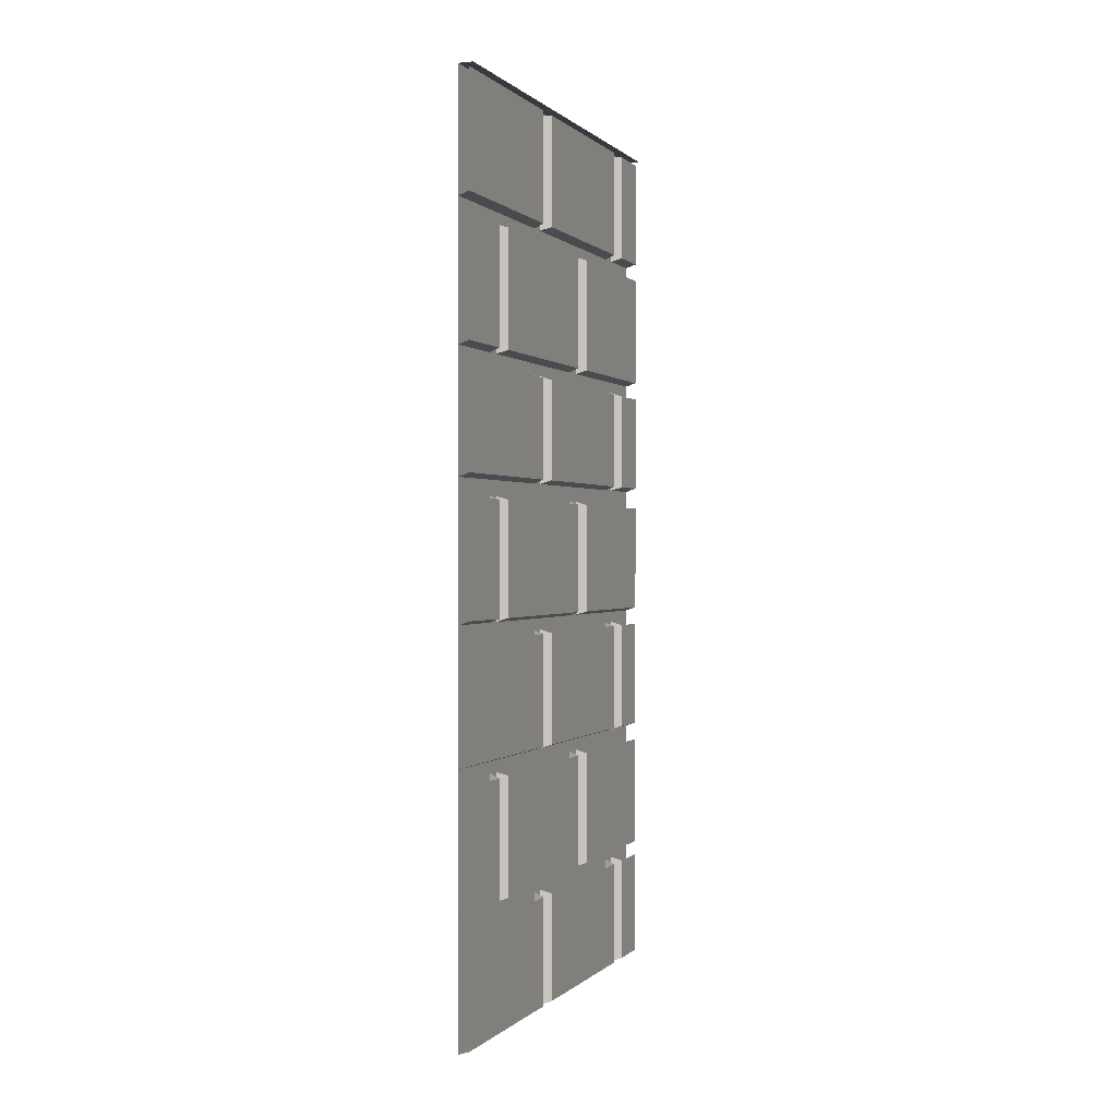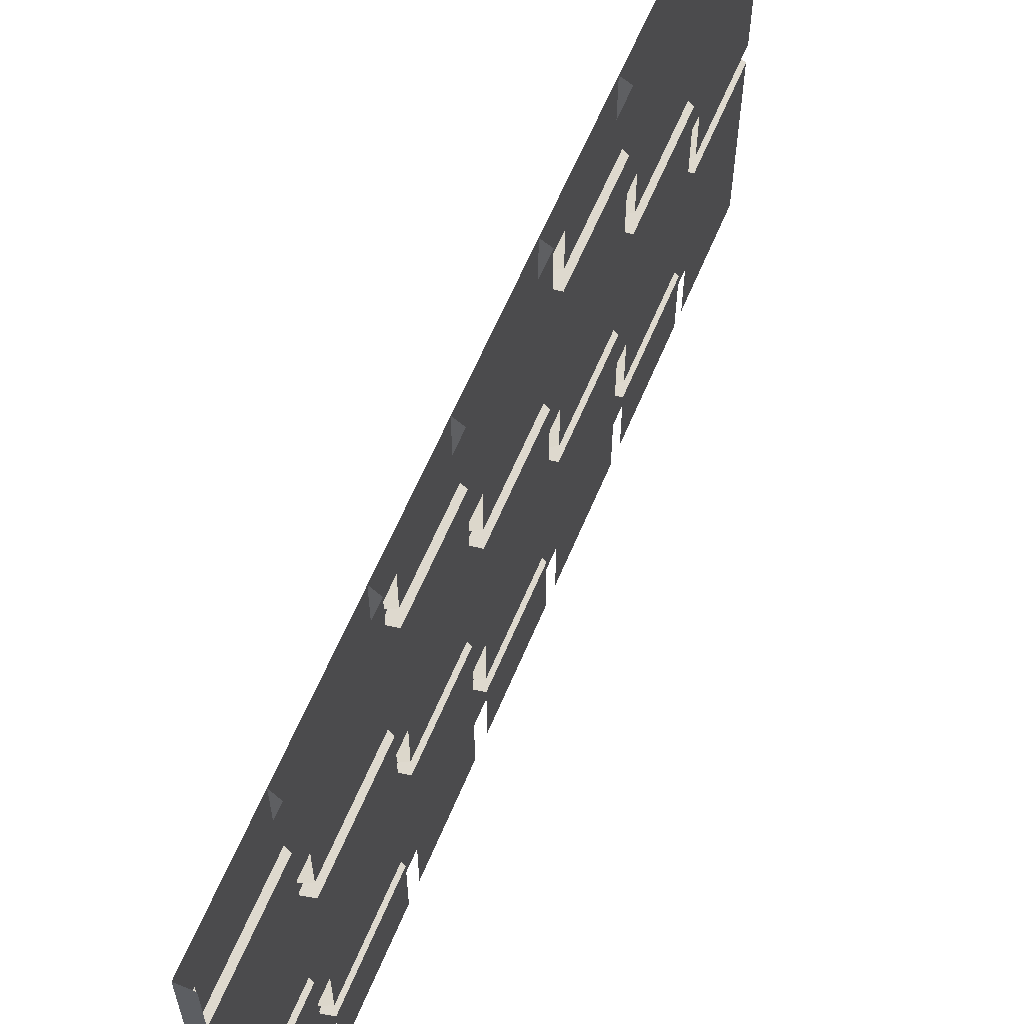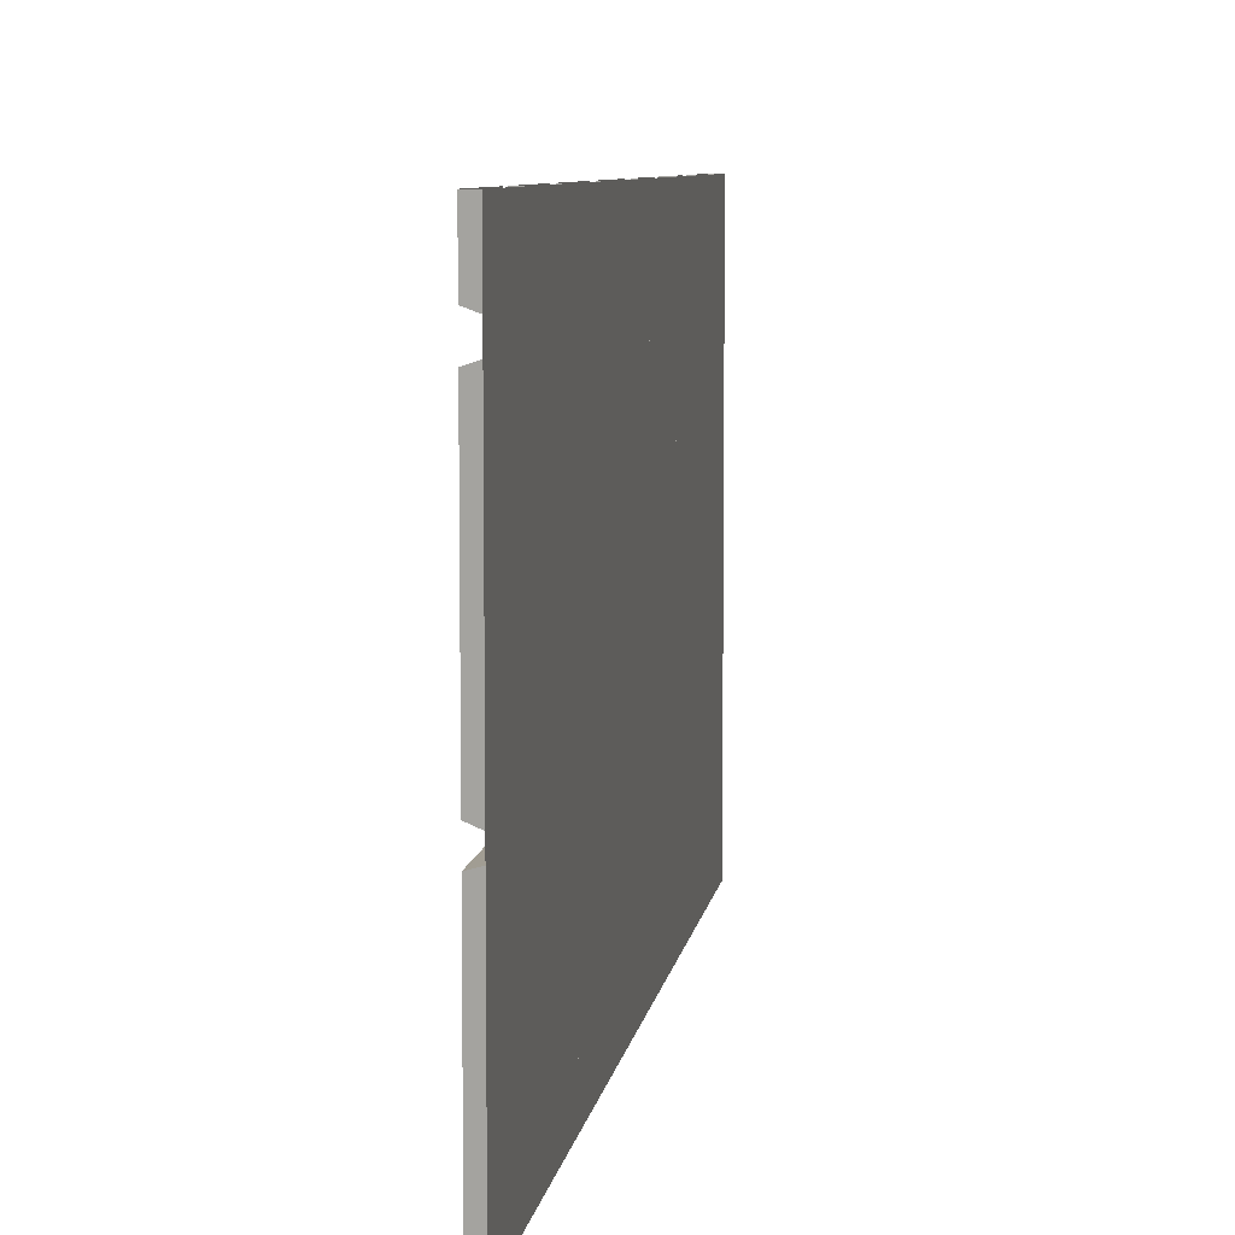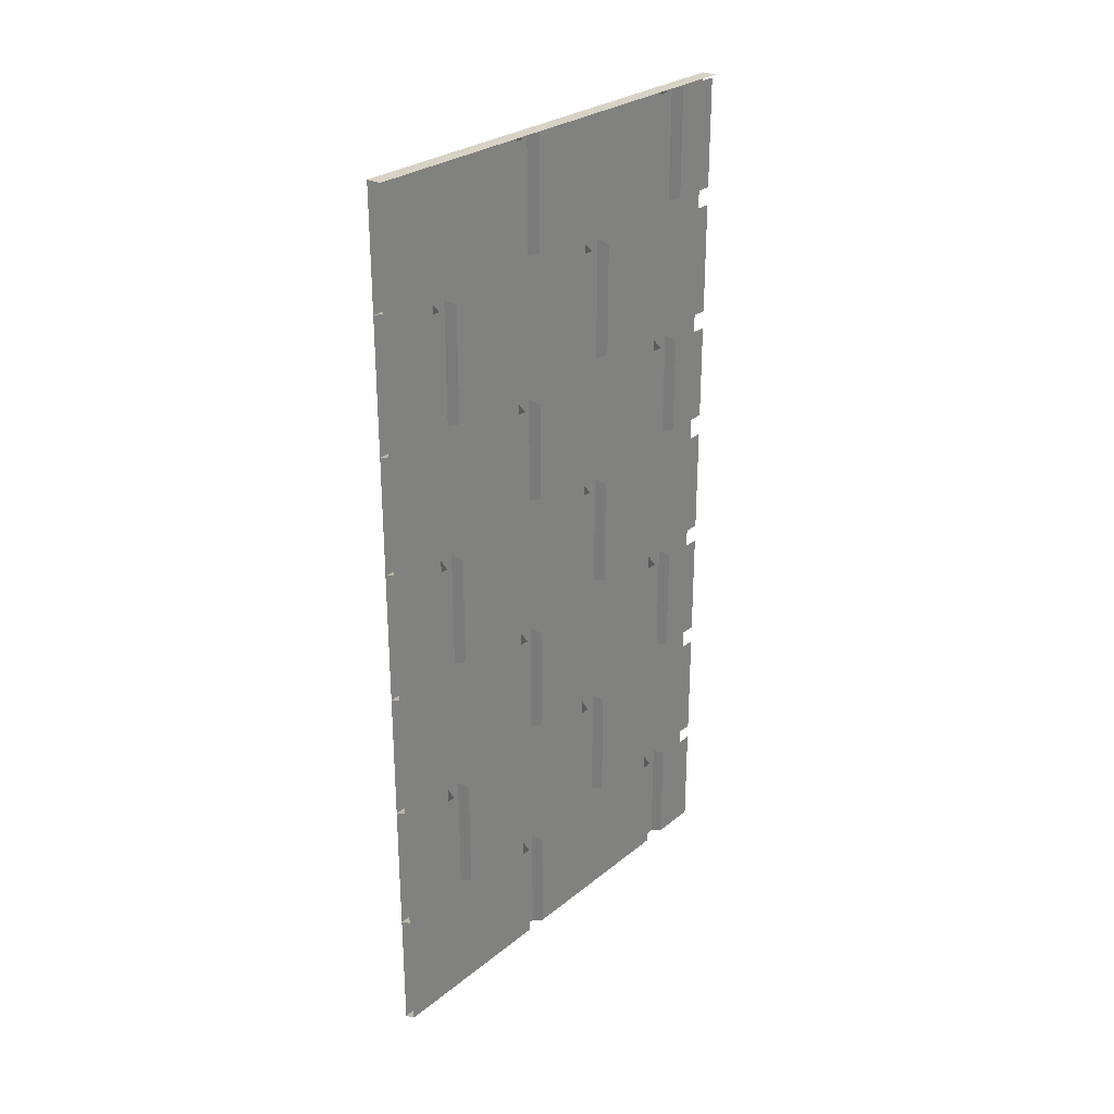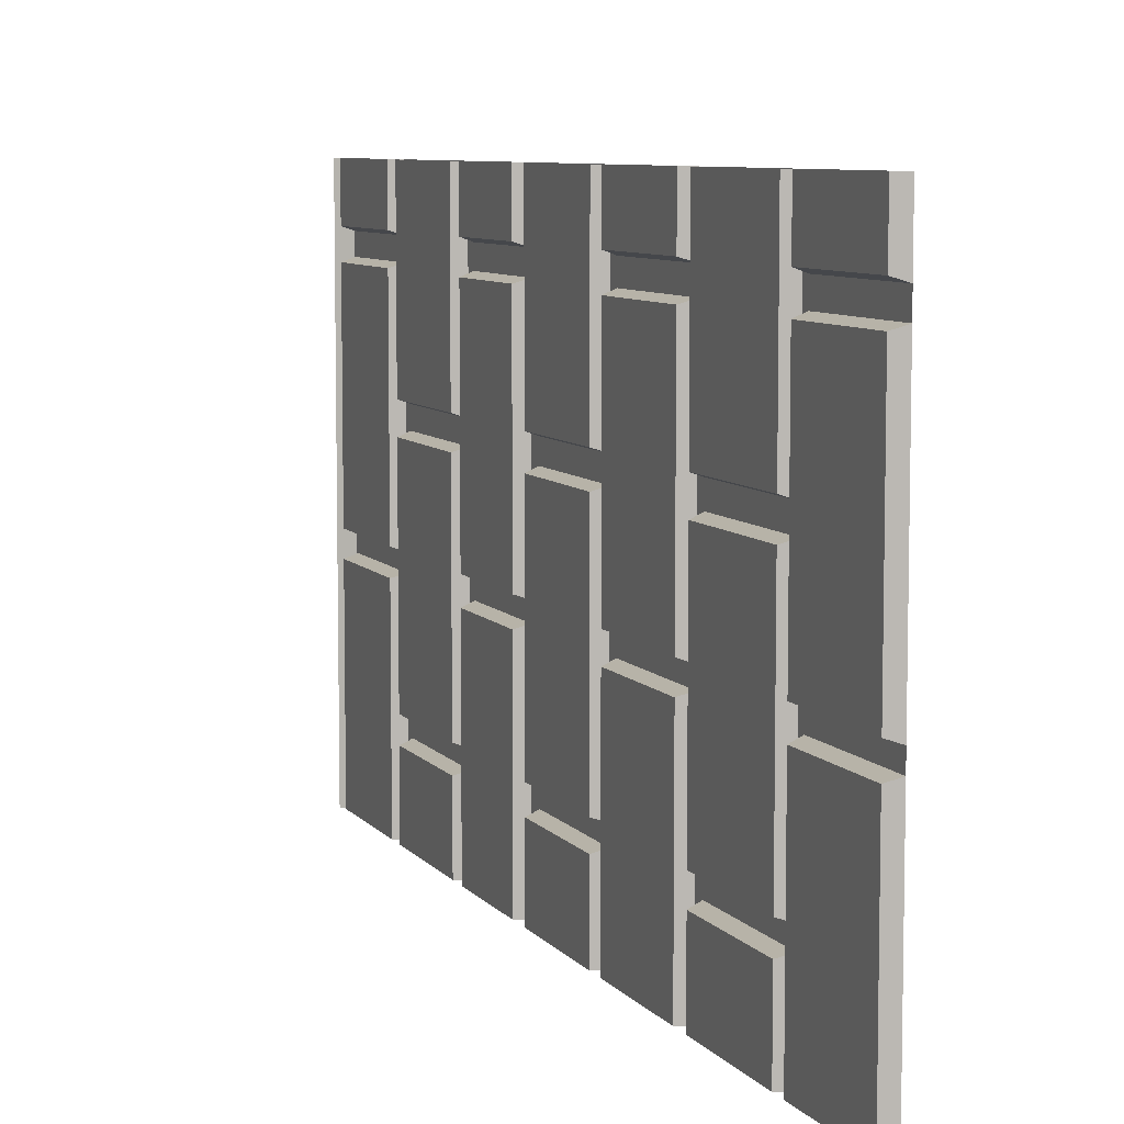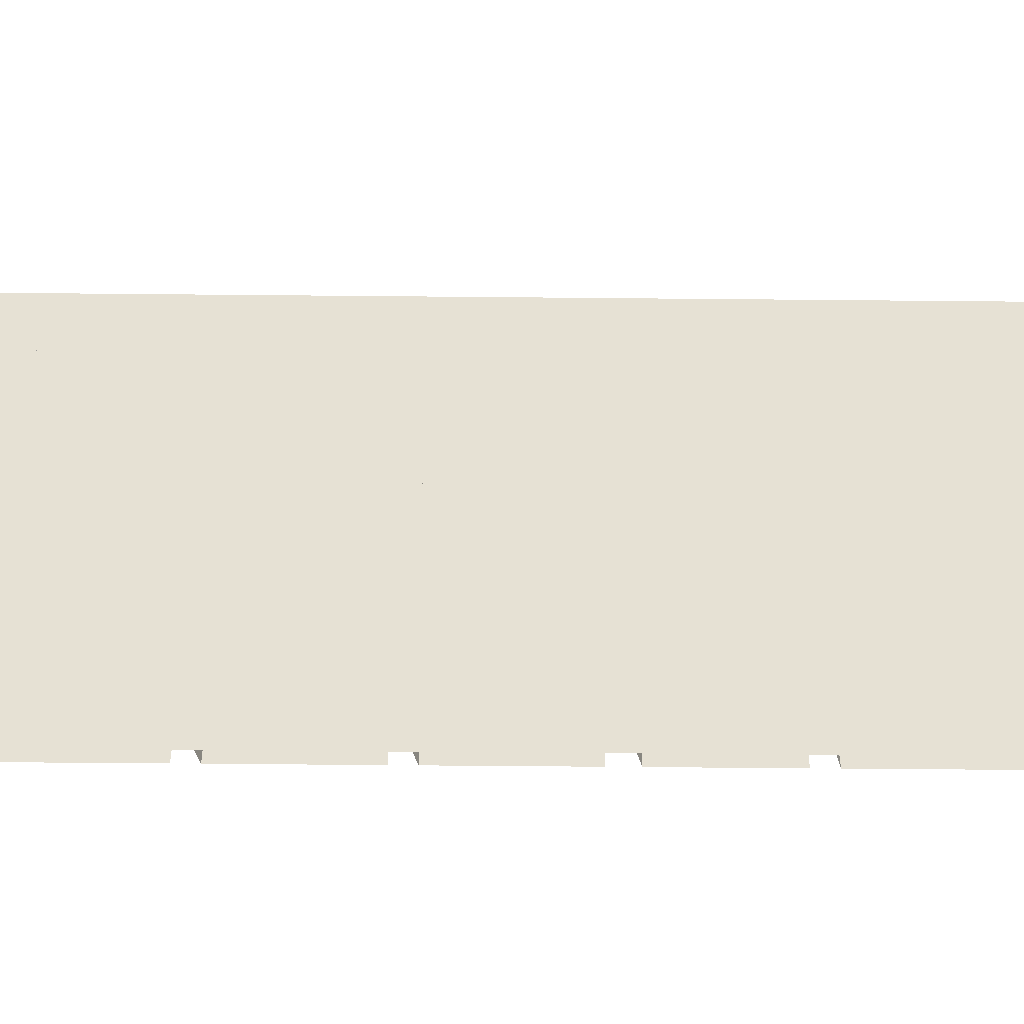
<metadata>
{"format":"obj","ext":"obj","renderer":"f3d","projection":"perspective","resolution":1024,"background":"white","views":[{"elev":0.2,"azim":-159.5,"up":"+Y"},{"elev":61.5,"azim":-157.4,"up":"+Z"},{"elev":7.5,"azim":8.2,"up":"+Z"},{"elev":27.7,"azim":-140.5,"up":"+Y"},{"elev":7.5,"azim":-20.6,"up":"+Z"},{"elev":-51.2,"azim":89.4,"up":"+Z"}]}
</metadata>
<code>
v -0.4688 0 -0.5
v -0.4688 -1.875 -0.5
v -0.4688 -1.875 0.5
v -0.4688 0 0.5
v -0.5 0 -0.5
v -0.5 0 0.5
v -0.4922 -1.367 0.5
v -0.4922 -1.367 0.1562
v -0.4922 -1.609 0.1562
v -0.4922 -1.609 0.5
v -0.4688 -1.617 0.1484
v -0.4688 -1.617 0.5
v -0.4922 -1.609 -0.3047
v -0.4922 -1.609 0.1016
v -0.4922 -1.367 0.1016
v -0.4922 -1.367 -0.3047
v -0.4688 -1.617 -0.3125
v -0.4688 -1.617 0.1094
v -0.4688 -1.359 0.1094
v -0.4922 -1.367 -0.3516
v -0.4922 -1.367 -0.5
v -0.4922 -1.609 -0.5
v -0.4922 -1.609 -0.3516
v -0.4688 -1.617 -0.3438
v -0.4688 -1.359 -0.3438
v -0.4922 -1.328 -0.5
v -0.4922 -1.328 -0.1094
v -0.4922 -1.094 -0.1094
v -0.4922 -1.094 -0.5
v -0.4922 -1.328 -0.0625
v -0.4922 -1.328 0.3438
v -0.4922 -1.094 0.3438
v -0.4922 -1.094 -0.0625
v -0.4688 -1.336 -0.07031
v -0.4688 -1.336 0.3516
v -0.4688 -1.086 0.3516
v -0.4922 -1.328 0.3984
v -0.4922 -1.328 0.5
v -0.4922 -1.094 0.5
v -0.4922 -1.094 0.3984
v -0.4688 -1.086 0.3906
v -0.4688 -1.336 0.3906
v -0.4688 -1.336 0.5
v -0.4922 -1.055 -0.5
v -0.4922 -1.055 -0.3516
v -0.4922 -0.8203 -0.3516
v -0.4922 -0.8203 -0.5
v -0.4922 -1.055 -0.3047
v -0.4922 -1.055 0.1016
v -0.4922 -0.8203 0.1016
v -0.4922 -0.8203 -0.3047
v -0.4688 -1.062 -0.3125
v -0.4688 -1.062 0.1094
v -0.4688 -0.8125 0.1094
v -0.4922 -1.055 0.1562
v -0.4922 -1.055 0.5
v -0.4922 -0.8203 0.5
v -0.4922 -0.8203 0.1562
v -0.4688 -1.062 0.1484
v -0.4688 -1.062 0.5
v -0.4922 -0.5625 -0.1094
v -0.4922 -0.5625 -0.5
v -0.4922 -0.7734 -0.5
v -0.4922 -0.7734 -0.1094
v -0.4688 -0.7812 -0.1016
v -0.4688 -0.5547 -0.1016
v -0.4922 -0.7734 -0.0625
v -0.4922 -0.7734 0.3438
v -0.4922 -0.5625 0.3438
v -0.4922 -0.5625 -0.0625
v -0.4688 -0.5547 -0.07031
v -0.4688 -0.7812 -0.07031
v -0.4688 -0.7812 0.3516
v -0.4688 -0.5547 0.3516
v -0.4922 -0.7734 0.3984
v -0.4922 -0.7734 0.5
v -0.4922 -0.5625 0.5
v -0.4922 -0.5625 0.3984
v -0.4688 -0.7812 0.3906
v -0.4688 -0.7812 0.5
v -0.4922 -0.5234 0.5
v -0.4922 -0.2812 0.5
v -0.4922 -0.2812 0.1562
v -0.4922 -0.5234 0.1562
v -0.4688 -0.5312 0.5
v -0.4688 -0.5312 0.1484
v -0.4688 -0.2734 0.1484
v -0.4922 -0.5234 -0.3047
v -0.4922 -0.5234 0.1016
v -0.4922 -0.2812 0.1016
v -0.4922 -0.2812 -0.3047
v -0.4688 -0.2734 -0.3125
v -0.4688 -0.5312 -0.3125
v -0.4688 -0.5312 0.1094
v -0.4688 -0.2734 0.1094
v -0.4922 -0.5234 -0.5
v -0.4922 -0.5234 -0.3516
v -0.4922 -0.2812 -0.3516
v -0.4922 -0.2812 -0.5
v -0.4922 -0.2422 -0.1094
v -0.4922 -0.007812 -0.1094
v -0.4922 -0.007812 -0.5
v -0.4922 -0.2422 -0.5
v -0.4688 -0.25 -0.1016
v -0.4688 -0.007812 -0.1016
v -0.4922 -0.2422 -0.0625
v -0.4922 -0.2422 0.3438
v -0.4922 -0.007812 0.3438
v -0.4922 -0.007812 -0.0625
v -0.4688 -0.007812 -0.07031
v -0.4688 -0.25 -0.07031
v -0.4688 -0.25 0.3516
v -0.4688 -0.007812 0.3516
v -0.4922 -0.007812 0.3984
v -0.4922 -0.2422 0.3984
v -0.4922 -0.2422 0.5
v -0.4922 -0.007812 0.5
v -0.4922 -1.867 -0.1094
v -0.4922 -1.641 -0.1094
v -0.4922 -1.641 -0.5
v -0.4922 -1.867 -0.5
v -0.4688 -1.875 -0.1016
v -0.4688 -1.633 -0.1016
v -0.4922 -1.641 0.3438
v -0.4922 -1.641 -0.0625
v -0.4922 -1.867 -0.0625
v -0.4922 -1.867 0.3438
v -0.4688 -1.875 0.3516
v -0.4688 -1.633 0.3516
v -0.4922 -1.641 0.3984
v -0.4922 -1.867 0.3984
v -0.4922 -1.867 0.5
v -0.4922 -1.641 0.5
v -0.4688 -0.25 -0.5
v -0.4688 -0.25 0.3906
v -0.4688 -0.25 0.5
v -0.4688 -0.8125 0.1484
v -0.4688 -1.086 -0.07031
v -0.4688 -1.336 -0.1016
v -0.4688 -1.086 -0.1016
v -0.4688 -1.336 -0.5
v -0.4688 -0.7812 -0.5
v -0.4688 -1.359 0.1484
v -0.4688 -1.875 0.3906
v -0.4688 -1.633 -0.07031
v -0.4688 -1.875 -0.07031
v -0.4688 -0.5312 -0.5
v -0.4688 -0.5312 -0.3438
v -0.4688 -1.062 -0.5
v -0.4688 -1.062 -0.3438
v -0.4688 -0.8125 -0.3438
v -0.4688 -1.617 -0.5
v -0.4688 -0.8125 -0.3125
v -0.4688 -1.359 -0.3125
v -0.4688 -1.633 0.3906
v -0.4688 -0.5547 0.3906
v -0.4688 -0.007812 0.3906
v -0.4688 -0.2734 -0.3438
f 1 2 3
f 1 3 4
f 1 4 5
f 5 4 6
f 10 9 11
f 10 11 12
f 13 16 17
f 13 17 18
f 13 18 14
f 14 18 15
f 15 18 19
f 20 23 24
f 20 24 25
f 30 33 34
f 30 34 31
f 31 34 35
f 31 35 32
f 32 35 36
f 37 40 41
f 37 41 42
f 37 42 38
f 38 42 43
f 48 51 52
f 48 52 53
f 48 53 49
f 49 53 50
f 50 53 54
f 55 58 59
f 55 59 56
f 56 59 60
f 61 64 65
f 61 65 66
f 67 70 71
f 67 71 72
f 67 72 68
f 68 72 73
f 68 73 74
f 68 74 69
f 75 78 79
f 75 79 76
f 76 79 80
f 81 84 85
f 85 84 86
f 86 84 83
f 86 83 87
f 88 91 92
f 88 92 93
f 88 93 94
f 88 94 89
f 89 94 90
f 90 94 95
f 100 103 104
f 100 104 105
f 100 105 101
f 106 109 110
f 106 110 111
f 106 111 107
f 107 111 112
f 107 112 113
f 107 113 108
f 118 119 120
f 118 120 121
f 118 121 122
f 118 122 123
f 118 123 119
f 124 125 126
f 124 126 127
f 124 127 128
f 124 128 129
f 130 131 132
f 130 132 133
f 103 134 104
f 116 115 135
f 116 135 136
f 58 137 59
f 33 138 34
f 139 140 28
f 139 28 27
f 139 27 26
f 139 26 141
f 64 63 142
f 64 142 65
f 143 11 9
f 143 9 8
f 132 131 144
f 132 144 3
f 145 146 126
f 145 126 125
f 121 2 122
f 127 126 146
f 127 146 128
f 147 148 97
f 147 97 96
f 45 44 149
f 45 149 150
f 45 150 46
f 46 150 151
f 23 22 152
f 23 152 24
f 51 153 52
f 16 154 17
f 131 130 155
f 131 155 144
f 78 156 79
f 114 157 135
f 114 135 115
f 148 158 98
f 148 98 97
f 7 8 9
f 7 9 10
f 13 14 15
f 13 15 16
f 20 21 22
f 20 22 23
f 26 27 28
f 26 28 29
f 30 31 32
f 30 32 33
f 37 38 39
f 37 39 40
f 44 45 46
f 44 46 47
f 48 49 50
f 48 50 51
f 55 56 57
f 55 57 58
f 61 62 63
f 61 63 64
f 67 68 69
f 67 69 70
f 75 76 77
f 75 77 78
f 81 82 83
f 81 83 84
f 88 89 90
f 88 90 91
f 96 97 98
f 96 98 99
f 100 101 102
f 100 102 103
f 106 107 108
f 106 108 109
f 114 115 116
f 114 116 117

</code>
